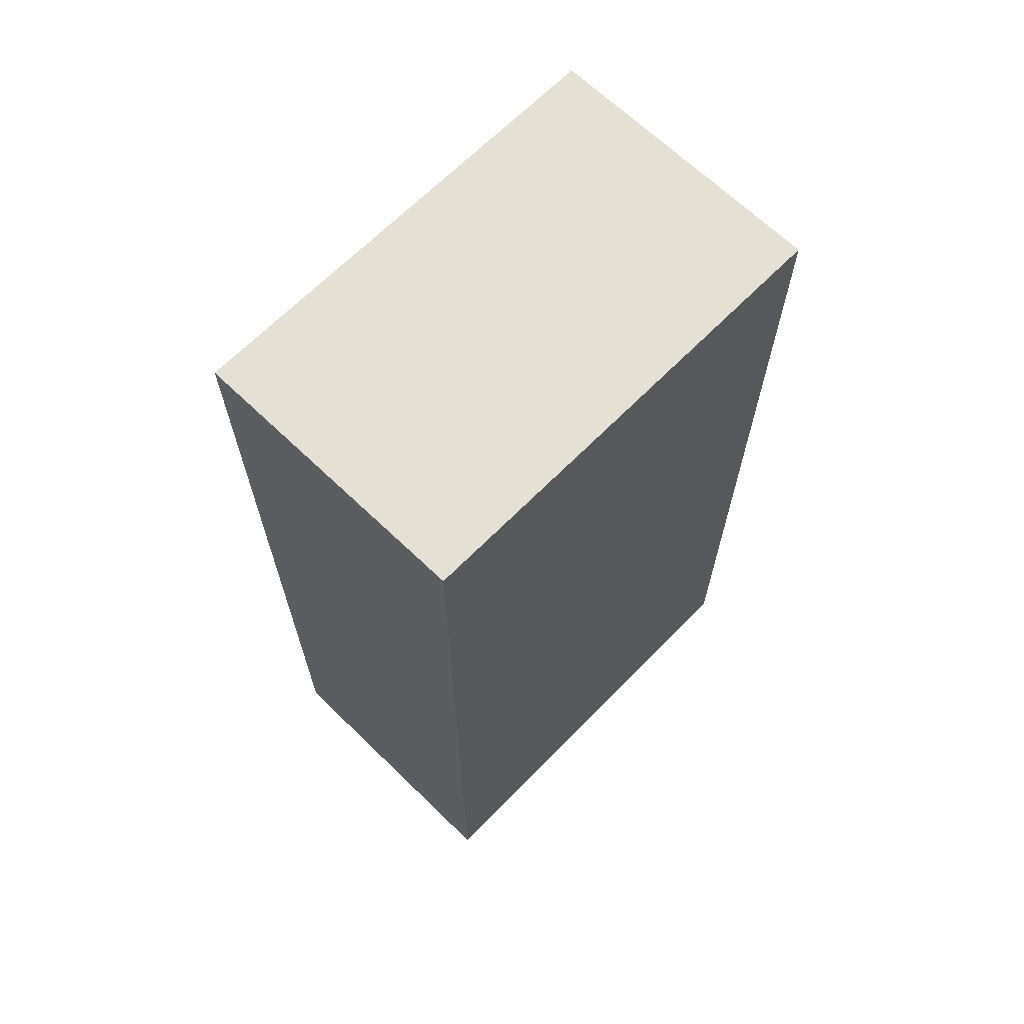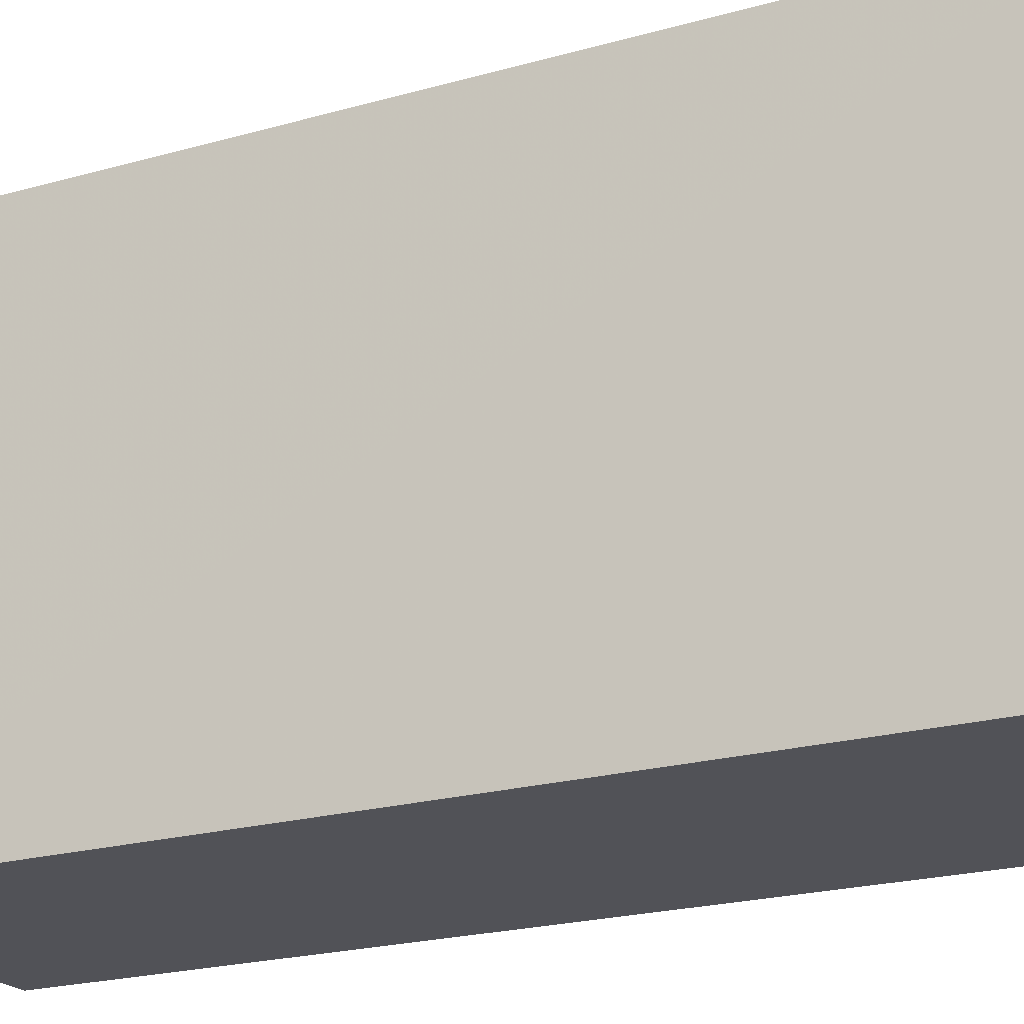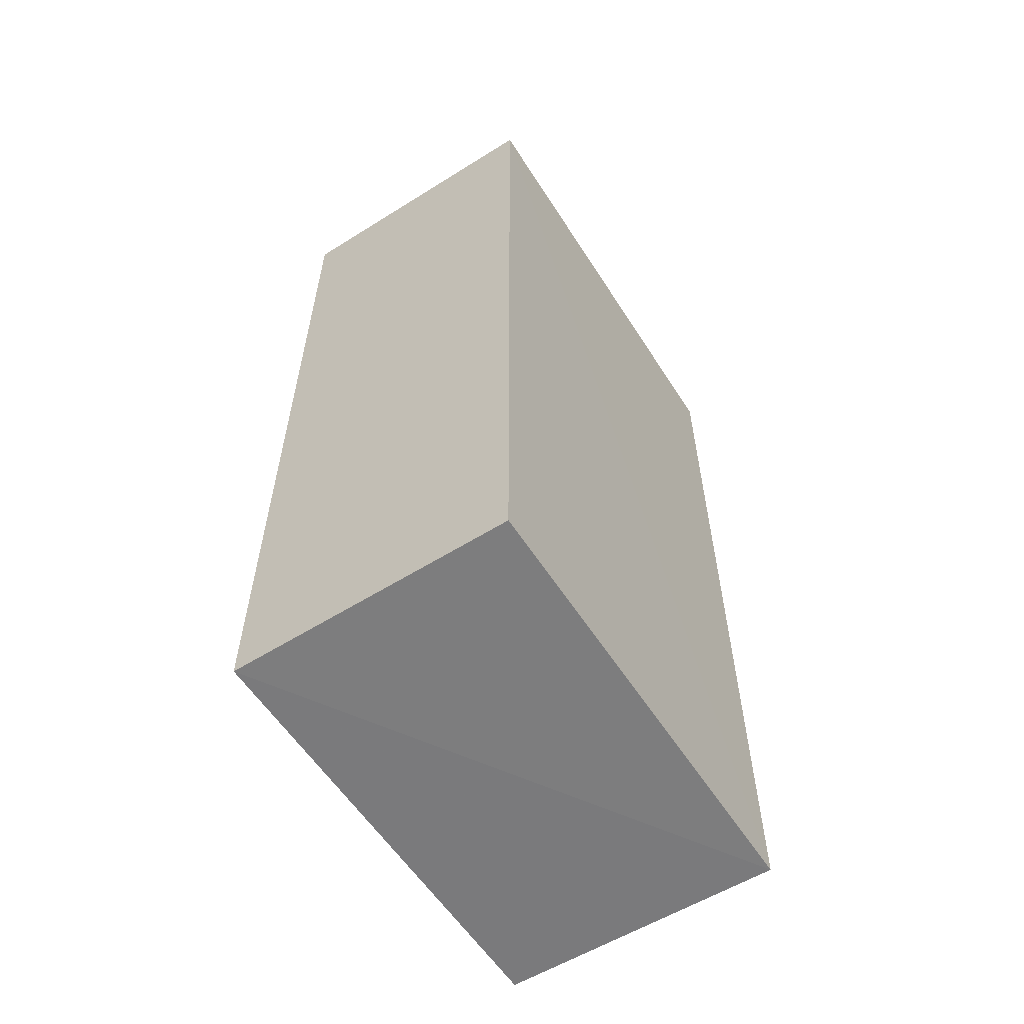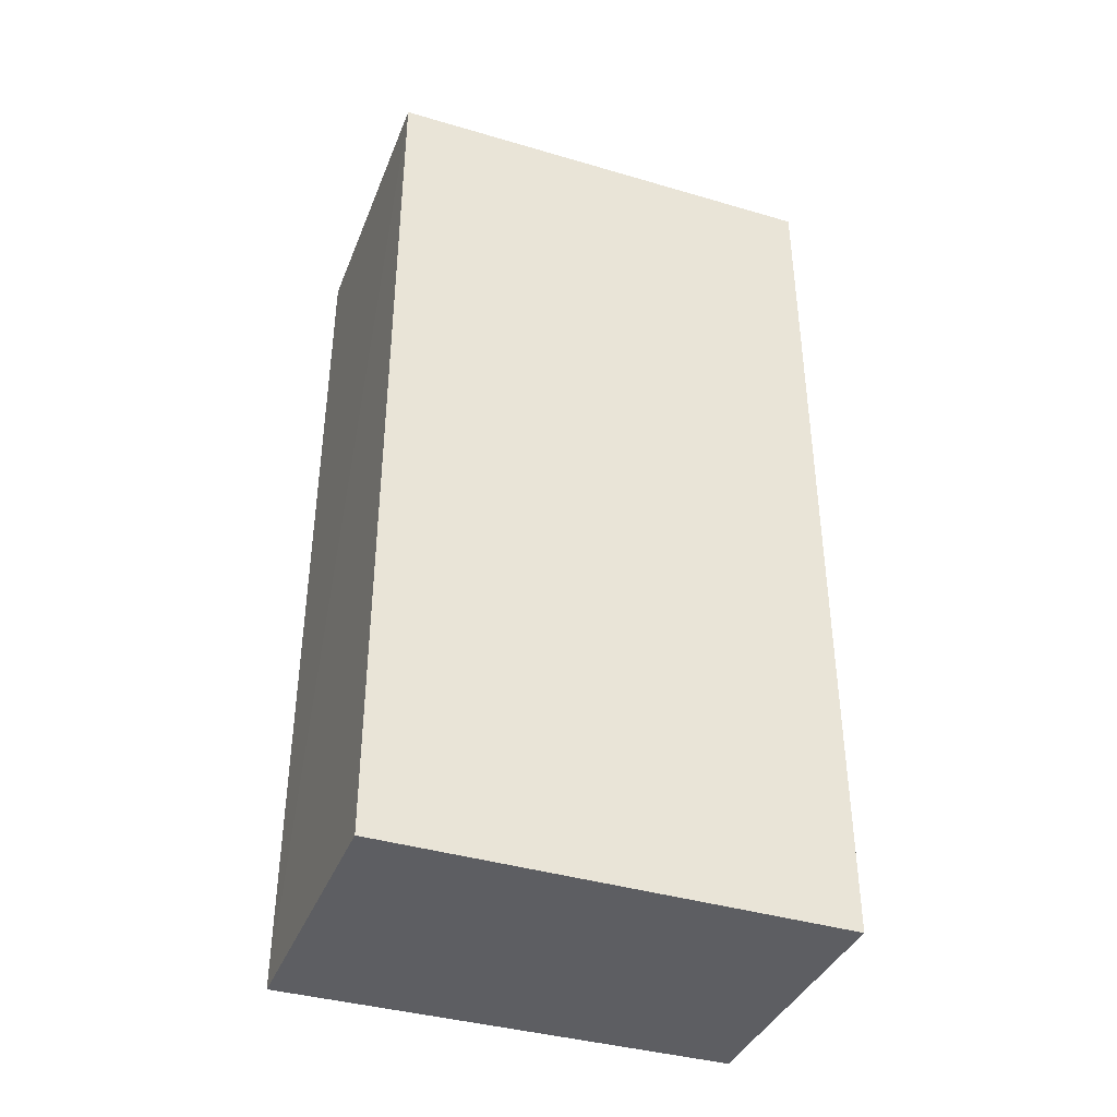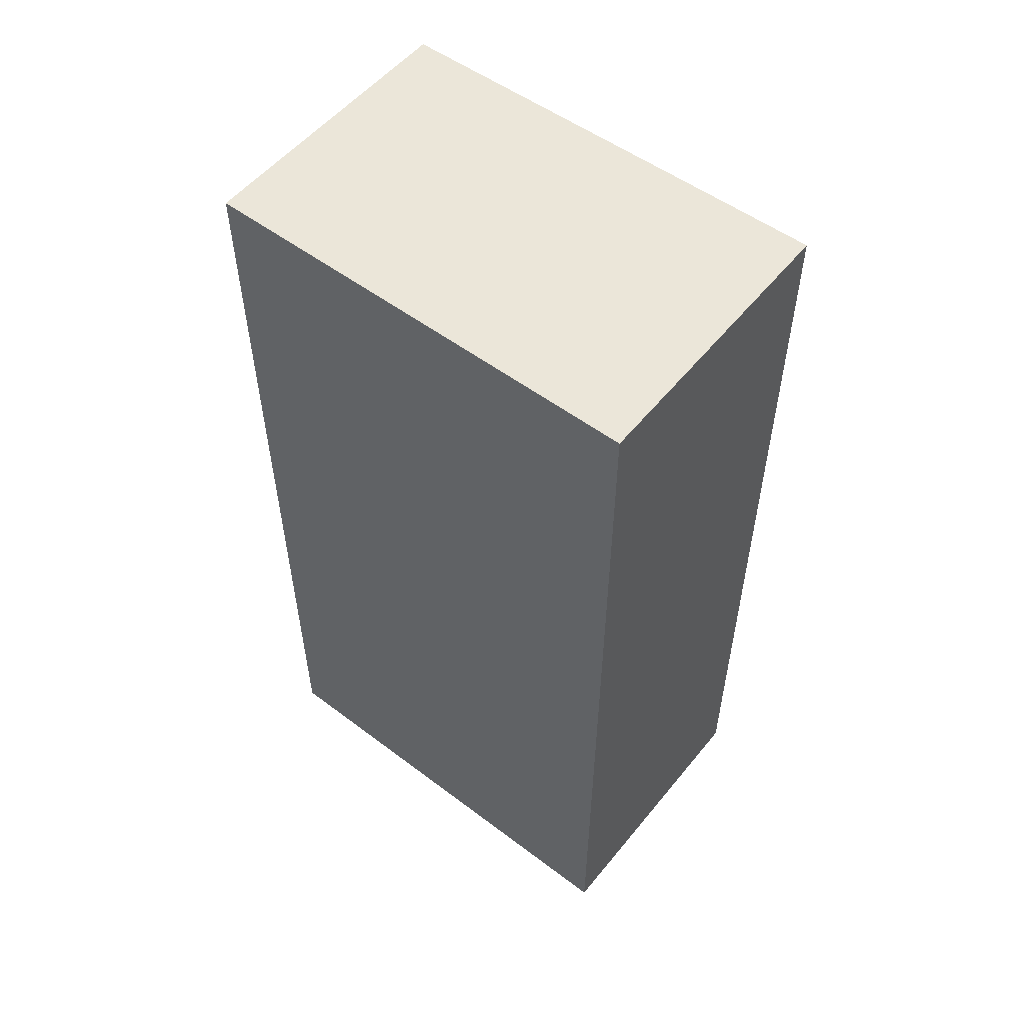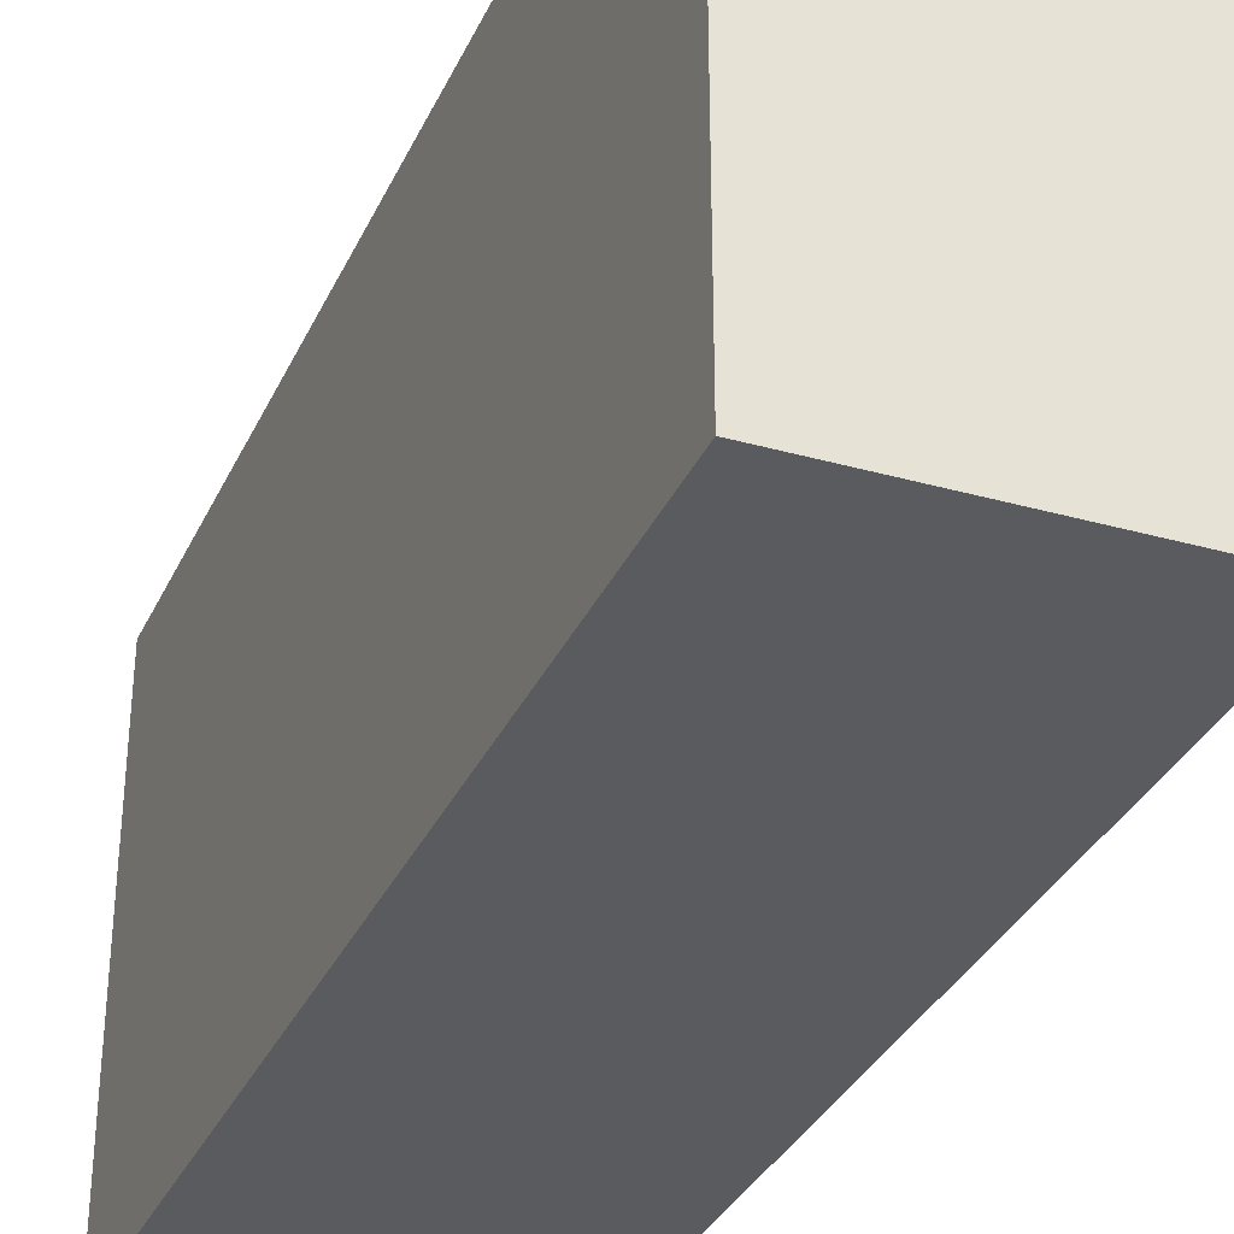
<metadata>
{"format":"obj","ext":"obj","renderer":"f3d","projection":"perspective","resolution":1024,"background":"white","views":[{"elev":66.4,"azim":44.3,"up":"+Z"},{"elev":-21.4,"azim":116.8,"up":"+Y"},{"elev":-58.7,"azim":32.6,"up":"+Z"},{"elev":-38.8,"azim":-110.4,"up":"+Z"},{"elev":54.4,"azim":-51.5,"up":"+Z"},{"elev":-33.5,"azim":-22.1,"up":"+Y"}]}
</metadata>
<code>
v -0.1592 0.2348 0.12
v -0.1592 0.2348 -0.1233
v -0.1592 0.3565 -0.1236
v -0.235 0.3561 0.1182
v -0.2351 0.2348 0.1186
v -0.1592 0.356 0.1181
v -0.2352 0.2348 -0.1239
v -0.235 0.3561 -0.1232
f 1 2 3
f 5 2 1
f 5 1 4
f 6 1 3
f 6 3 4
f 6 4 1
f 7 3 2
f 7 2 5
f 7 5 4
f 8 7 4
f 8 4 3
f 8 3 7

</code>
